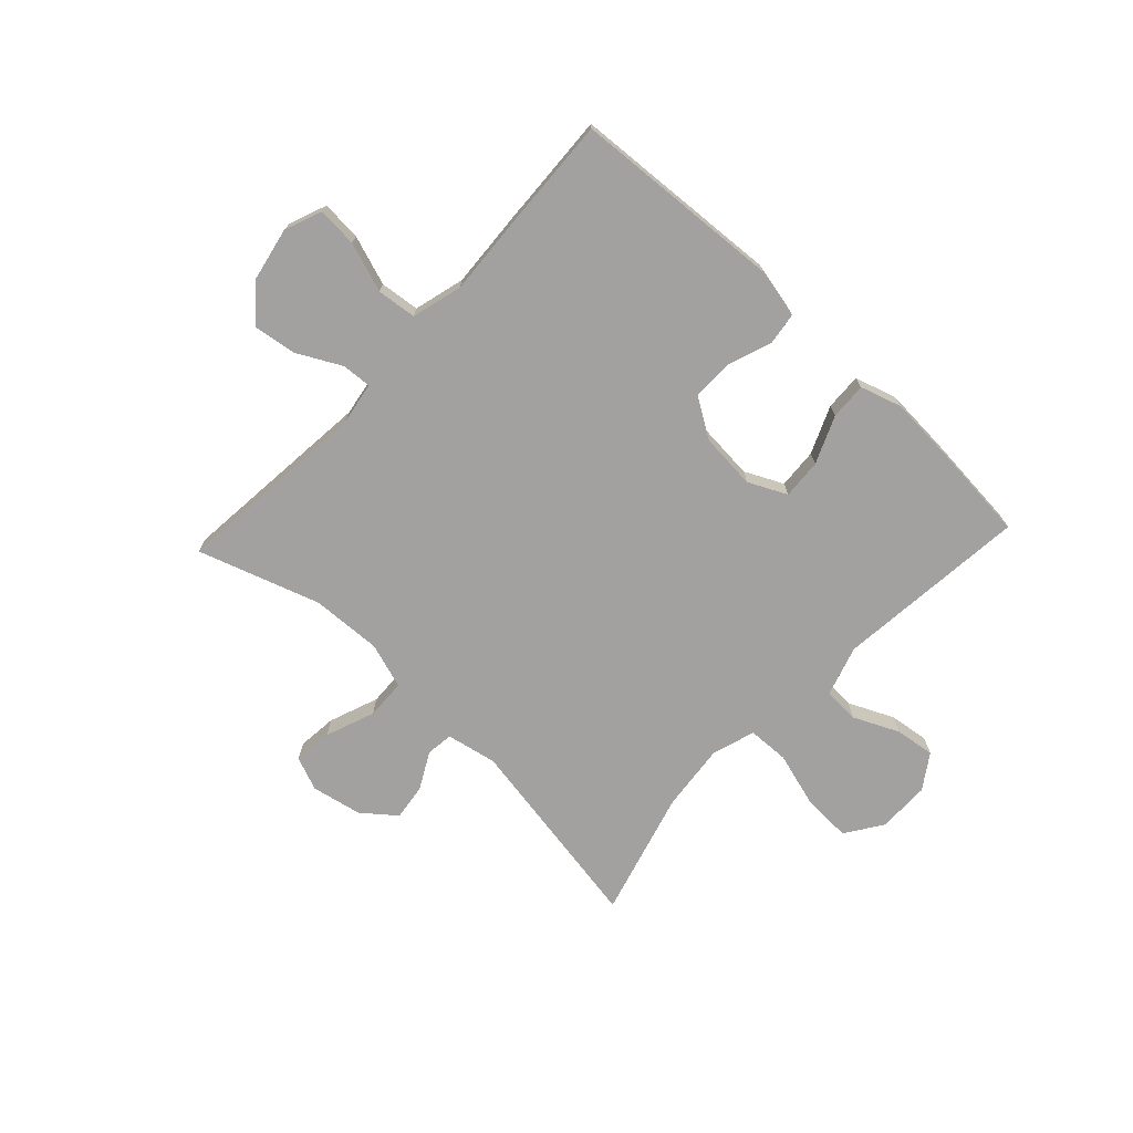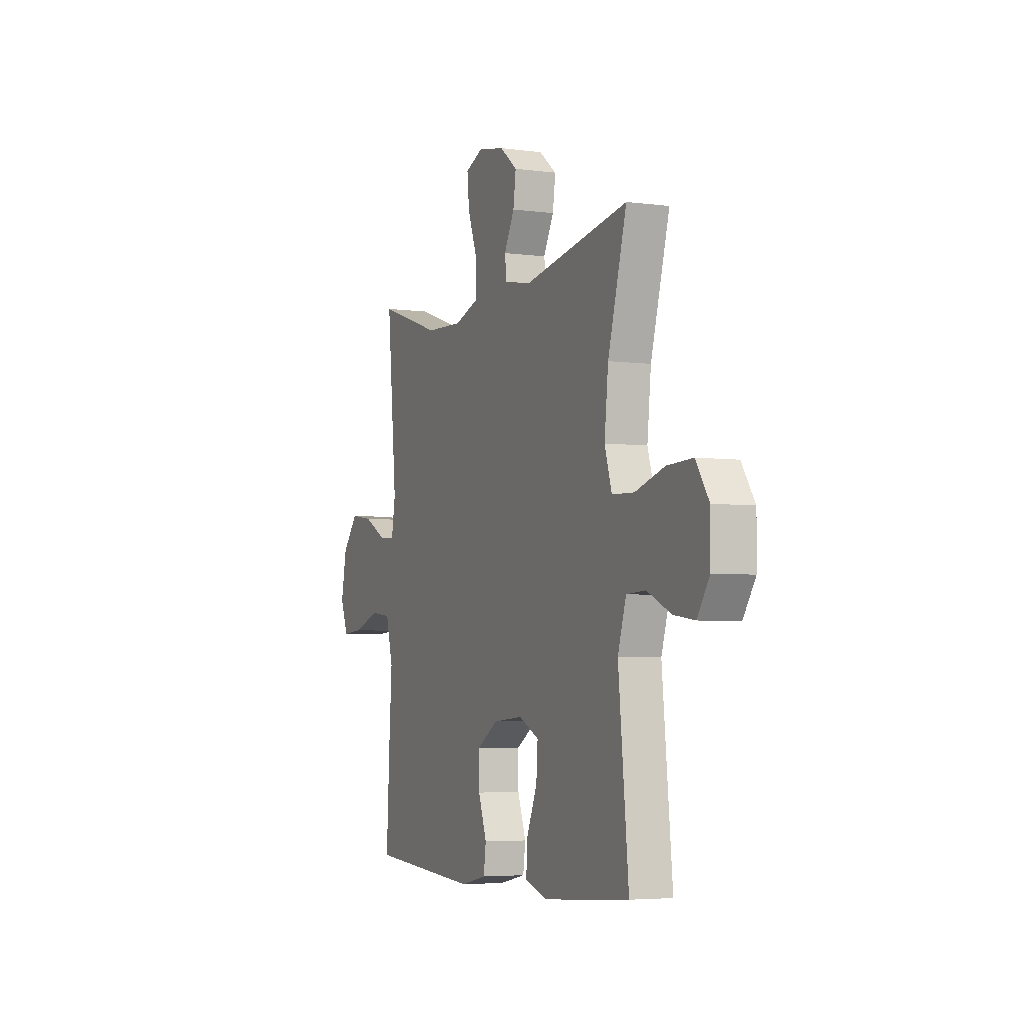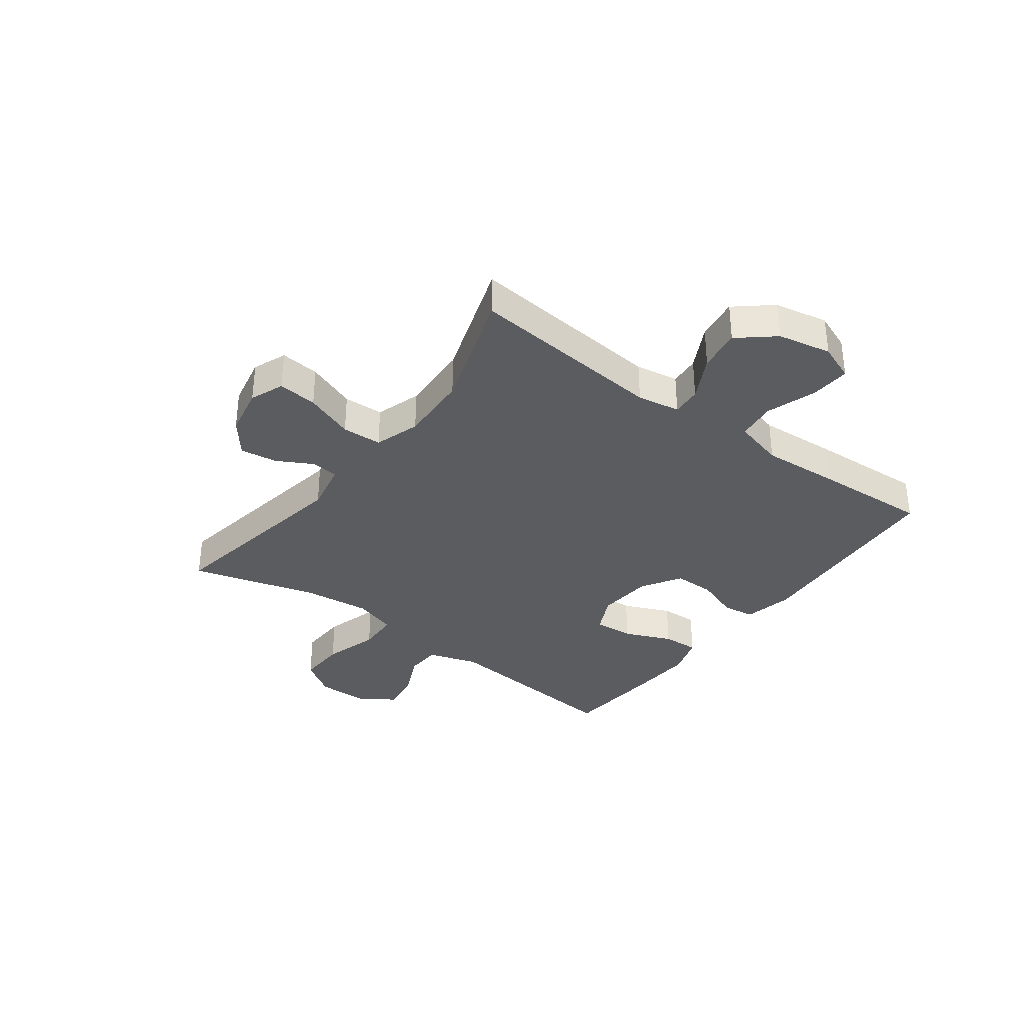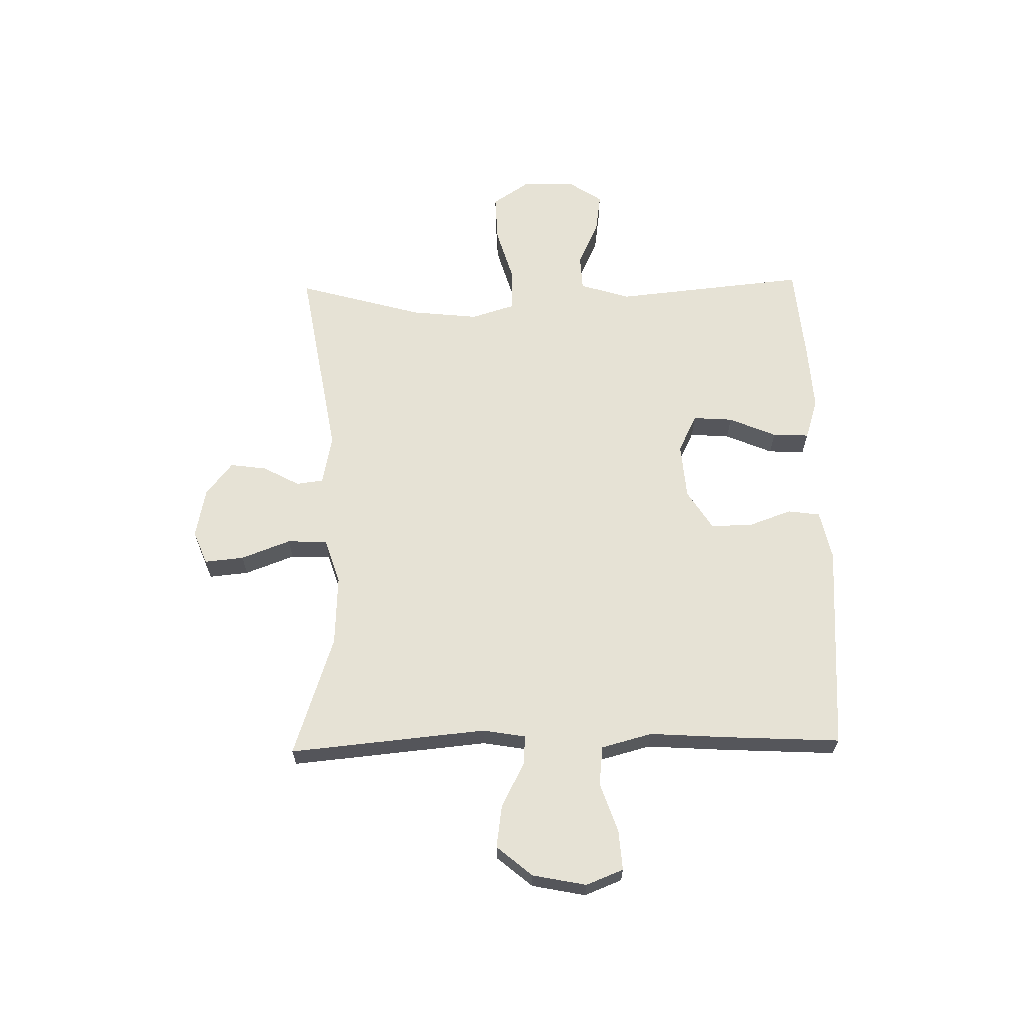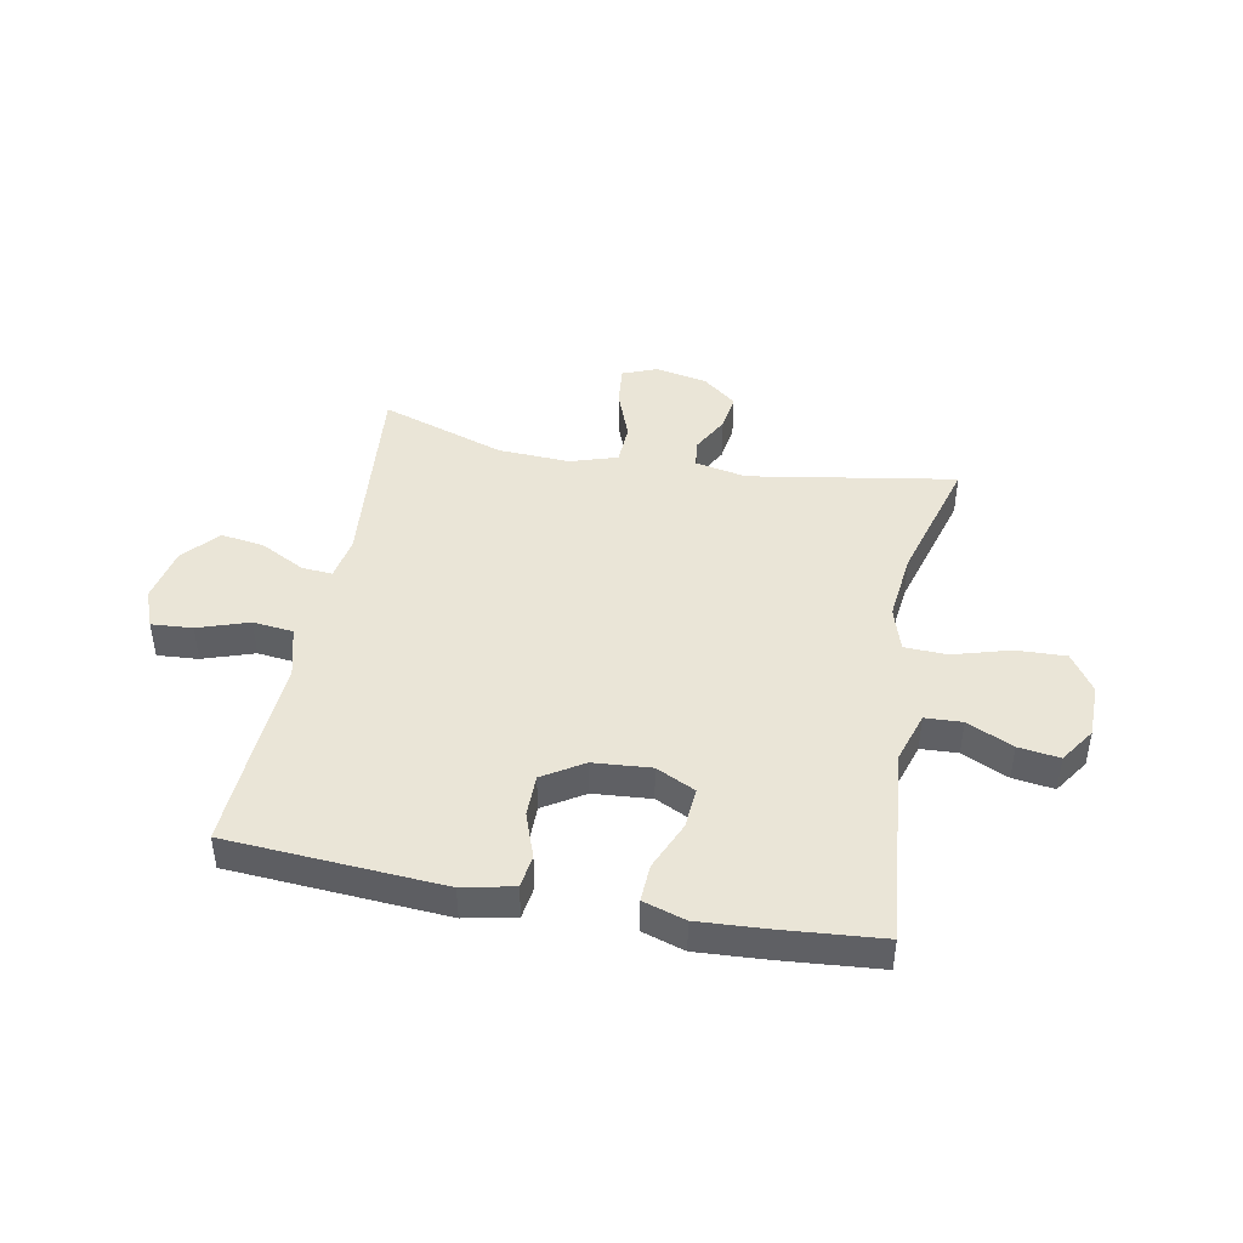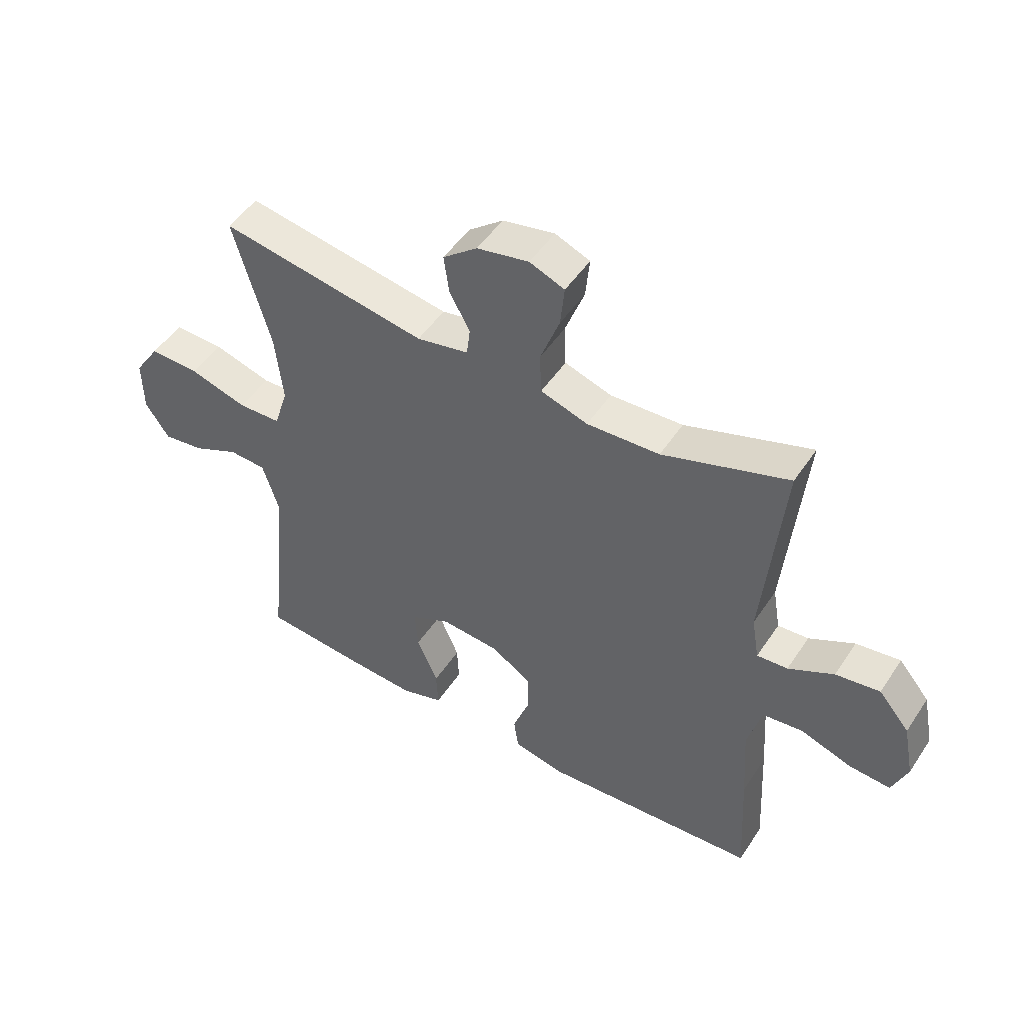
<metadata>
{"format":"obj","ext":"obj","renderer":"f3d","projection":"perspective","resolution":1024,"background":"white","views":[{"elev":-72.2,"azim":136.8,"up":"+Y"},{"elev":-4.6,"azim":-113.1,"up":"+Z"},{"elev":-34.6,"azim":53.3,"up":"+Y"},{"elev":63.9,"azim":88.8,"up":"+Y"},{"elev":44.3,"azim":-169.2,"up":"+Y"},{"elev":49.4,"azim":32.3,"up":"+Z"}]}
</metadata>
<code>
v 0.5 0.07 0.5
v 0.467 0.07 0.15
v 0.48 0.07 0.074
v 0.533 0.07 0.078
v 0.611 0.07 0.119
v 0.687 0.07 0.13
v 0.74 0.07 0.067
v 0.759 0.07 -0.028
v 0.733 0.07 -0.094
v 0.662 0.07 -0.089
v 0.574 0.07 -0.059
v 0.504 0.07 -0.067
v 0.48 0.07 -0.157
v 0.489 0.07 -0.293
v 0.5 0.07 -0.5
v 0.127 0.07 -0.525
v 0.039 0.07 -0.506
v 0.031 0.07 -0.449
v 0.059 0.07 -0.371
v 0.059 0.07 -0.298
v -0.011 0.07 -0.254
v -0.111 0.07 -0.246
v -0.179 0.07 -0.279
v -0.174 0.07 -0.35
v -0.138 0.07 -0.434
v -0.135 0.07 -0.499
v -0.208 0.07 -0.522
v -0.324 0.07 -0.515
v -0.5 0.07 -0.5
v -0.466 0.07 -0.157
v -0.494 0.07 -0.068
v -0.558 0.07 -0.065
v -0.638 0.07 -0.102
v -0.709 0.07 -0.112
v -0.75 0.07 -0.051
v -0.751 0.07 0.042
v -0.707 0.07 0.108
v -0.621 0.07 0.105
v -0.522 0.07 0.076
v -0.448 0.07 0.079
v -0.424 0.07 0.156
v -0.437 0.07 0.276
v -0.5 0.07 0.5
v -0.144 0.07 0.44
v -0.055 0.07 0.458
v -0.049 0.07 0.506
v -0.084 0.07 0.571
v -0.093 0.07 0.636
v -0.034 0.07 0.683
v 0.055 0.07 0.701
v 0.115 0.07 0.677
v 0.108 0.07 0.607
v 0.075 0.07 0.519
v 0.078 0.07 0.448
v 0.159 0.07 0.422
v 0.284 0.07 0.428
v 0.5 0 0.5
v 0.467 0 0.15
v 0.48 0 0.074
v 0.533 0 0.078
v 0.611 0 0.119
v 0.687 0 0.13
v 0.74 0 0.067
v 0.759 0 -0.028
v 0.733 0 -0.094
v 0.662 0 -0.089
v 0.574 0 -0.059
v 0.504 0 -0.067
v 0.48 0 -0.157
v 0.489 0 -0.293
v 0.5 0 -0.5
v 0.127 0 -0.525
v 0.039 0 -0.506
v 0.031 0 -0.449
v 0.059 0 -0.371
v 0.059 0 -0.298
v -0.011 0 -0.254
v -0.111 0 -0.246
v -0.179 0 -0.279
v -0.174 0 -0.35
v -0.138 0 -0.434
v -0.135 0 -0.499
v -0.208 0 -0.522
v -0.324 0 -0.515
v -0.5 0 -0.5
v -0.466 0 -0.157
v -0.494 0 -0.068
v -0.558 0 -0.065
v -0.638 0 -0.102
v -0.709 0 -0.112
v -0.75 0 -0.051
v -0.751 0 0.042
v -0.707 0 0.108
v -0.621 0 0.105
v -0.522 0 0.076
v -0.448 0 0.079
v -0.424 0 0.156
v -0.437 0 0.276
v -0.5 0 0.5
v -0.144 0 0.44
v -0.055 0 0.458
v -0.049 0 0.506
v -0.084 0 0.571
v -0.093 0 0.636
v -0.034 0 0.683
v 0.055 0 0.701
v 0.115 0 0.677
v 0.108 0 0.607
v 0.075 0 0.519
v 0.078 0 0.448
v 0.159 0 0.422
v 0.284 0 0.428
f 51 52 53
f 50 51 53
f 49 50 53
f 48 49 53
f 47 48 53
f 46 47 53
f 45 46 53 54
f 44 45 54 55
f 42 43 44
f 41 42 44 55
f 37 38 39
f 36 37 39
f 35 36 39
f 34 35 39
f 33 34 39
f 32 33 39
f 31 32 39 40
f 30 31 40
f 28 29 30
f 27 28 30
f 26 27 30
f 25 26 30
f 24 25 30
f 30 40 41
f 24 30 41
f 23 24 41
f 17 18 19
f 16 17 19
f 15 16 19
f 14 15 19
f 13 14 19
f 12 13 19 20
f 9 10 11
f 8 9 11
f 7 8 11
f 6 7 11
f 5 6 11
f 4 5 11
f 3 4 11 12
f 12 20 21
f 3 12 21
f 2 3 21
f 41 55 56
f 23 41 56
f 22 23 56
f 21 22 56
f 2 21 56
f 1 2 56
f 109 108 107
f 109 107 106
f 109 106 105
f 109 105 104
f 109 104 103
f 109 103 102
f 110 109 102 101
f 111 110 101 100
f 100 99 98
f 111 100 98 97
f 95 94 93
f 95 93 92
f 95 92 91
f 95 91 90
f 95 90 89
f 95 89 88
f 96 95 88 87
f 96 87 86
f 86 85 84
f 86 84 83
f 86 83 82
f 86 82 81
f 86 81 80
f 97 96 86
f 97 86 80
f 97 80 79
f 75 74 73
f 75 73 72
f 75 72 71
f 75 71 70
f 75 70 69
f 76 75 69 68
f 67 66 65
f 67 65 64
f 67 64 63
f 67 63 62
f 67 62 61
f 67 61 60
f 68 67 60 59
f 77 76 68
f 77 68 59
f 77 59 58
f 112 111 97
f 112 97 79
f 112 79 78
f 112 78 77
f 112 77 58
f 112 58 57
f 1 57 58 2
f 2 58 59 3
f 3 59 60 4
f 4 60 61 5
f 5 61 62 6
f 6 62 63 7
f 7 63 64 8
f 8 64 65 9
f 9 65 66 10
f 10 66 67 11
f 11 67 68 12
f 12 68 69 13
f 13 69 70 14
f 14 70 71 15
f 15 71 72 16
f 16 72 73 17
f 17 73 74 18
f 18 74 75 19
f 19 75 76 20
f 20 76 77 21
f 21 77 78 22
f 22 78 79 23
f 23 79 80 24
f 24 80 81 25
f 25 81 82 26
f 26 82 83 27
f 27 83 84 28
f 28 84 85 29
f 29 85 86 30
f 30 86 87 31
f 31 87 88 32
f 32 88 89 33
f 33 89 90 34
f 34 90 91 35
f 35 91 92 36
f 36 92 93 37
f 37 93 94 38
f 38 94 95 39
f 39 95 96 40
f 40 96 97 41
f 41 97 98 42
f 42 98 99 43
f 43 99 100 44
f 44 100 101 45
f 45 101 102 46
f 46 102 103 47
f 47 103 104 48
f 48 104 105 49
f 49 105 106 50
f 50 106 107 51
f 51 107 108 52
f 52 108 109 53
f 53 109 110 54
f 54 110 111 55
f 55 111 112 56
f 56 112 57 1

</code>
